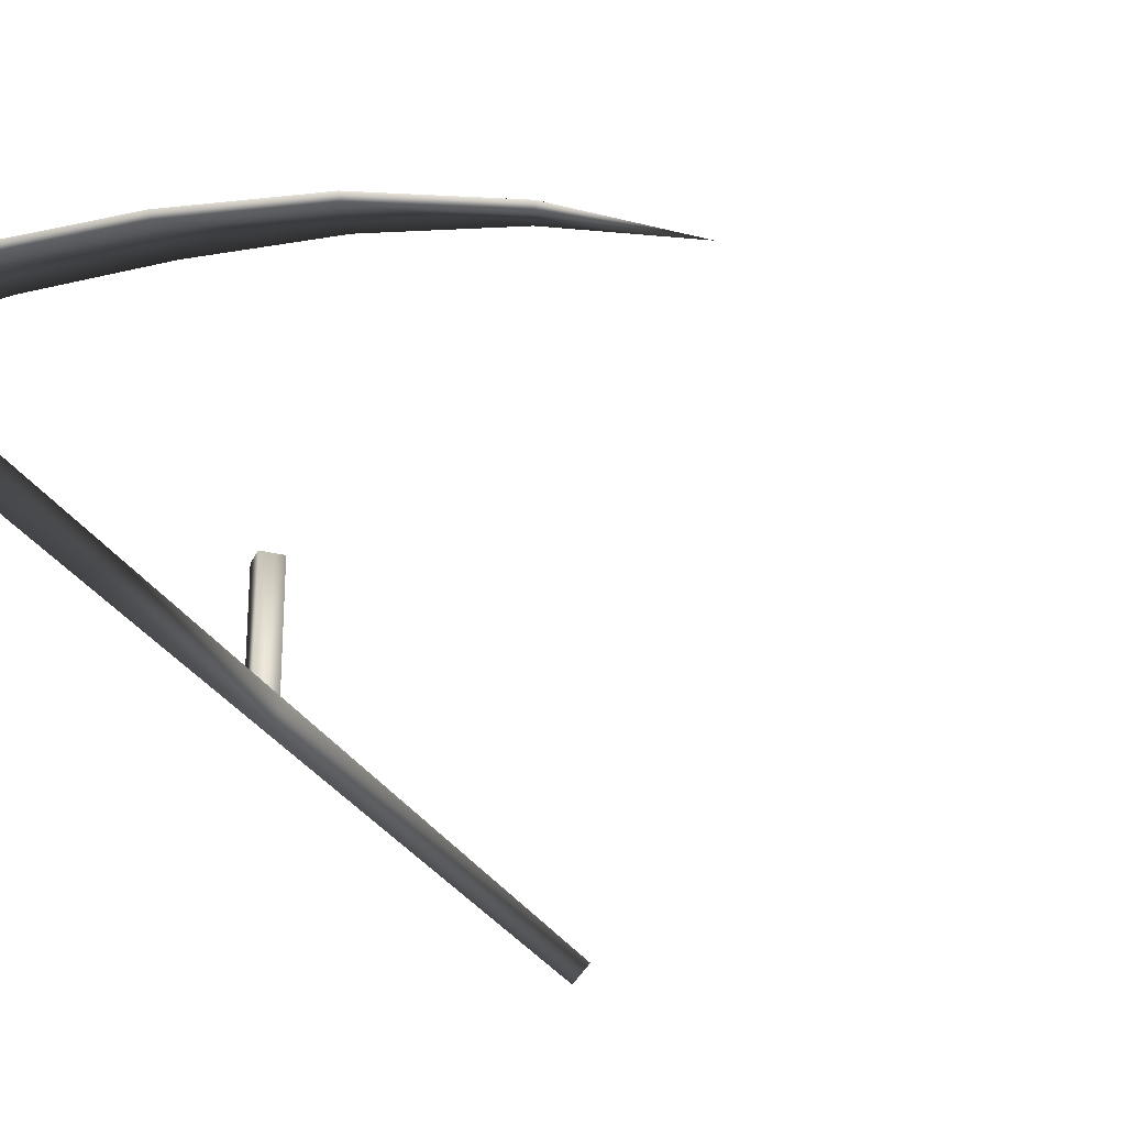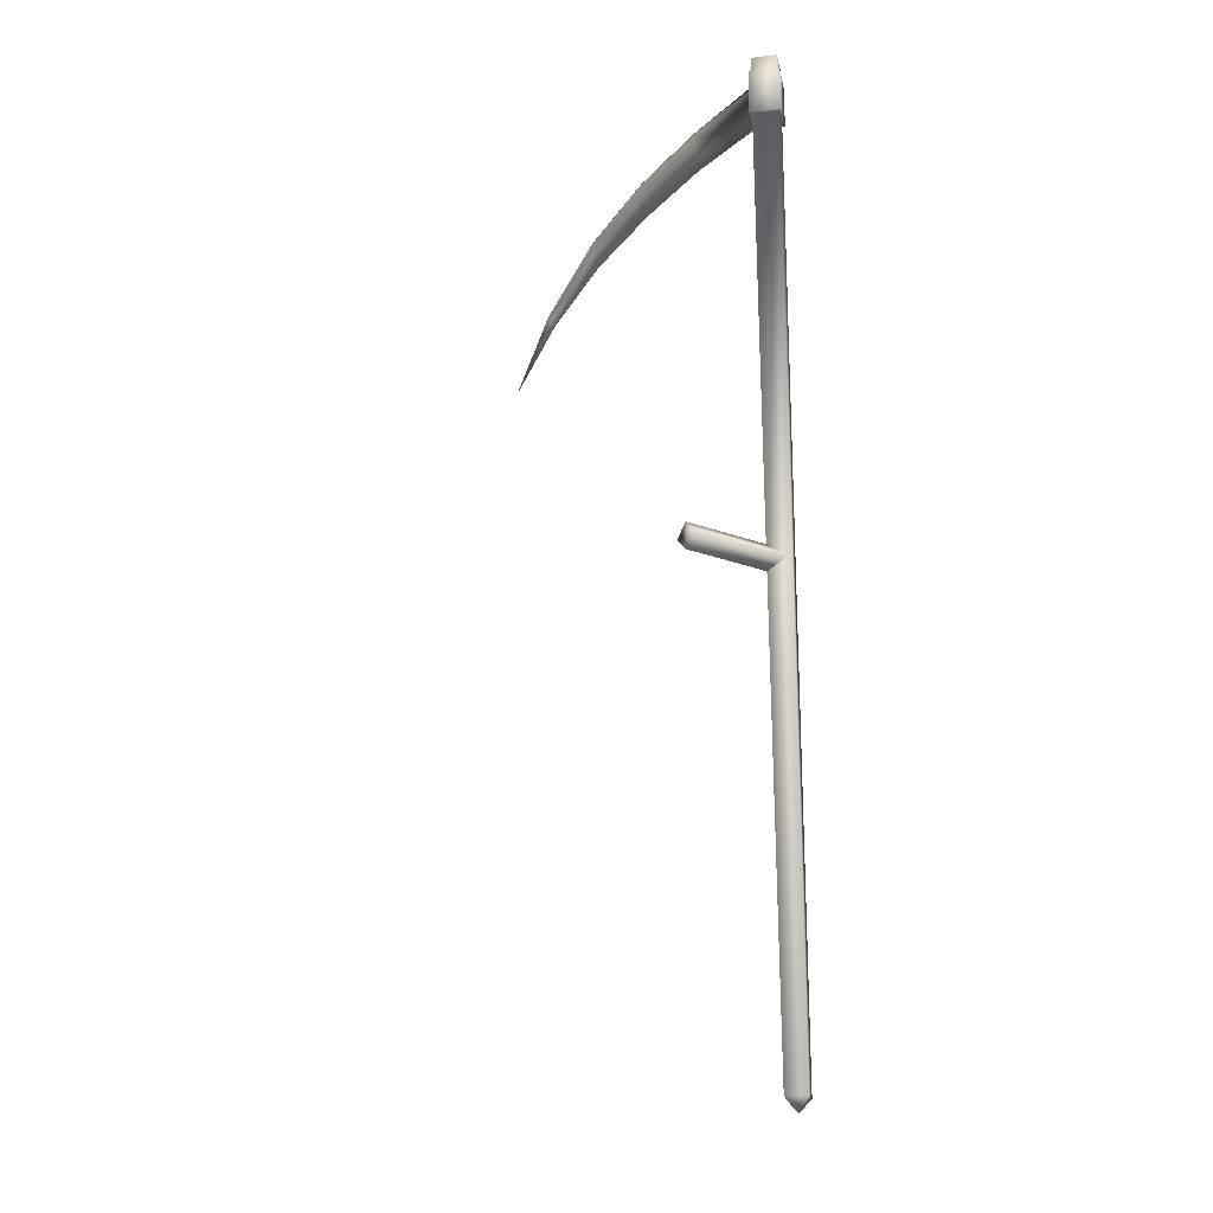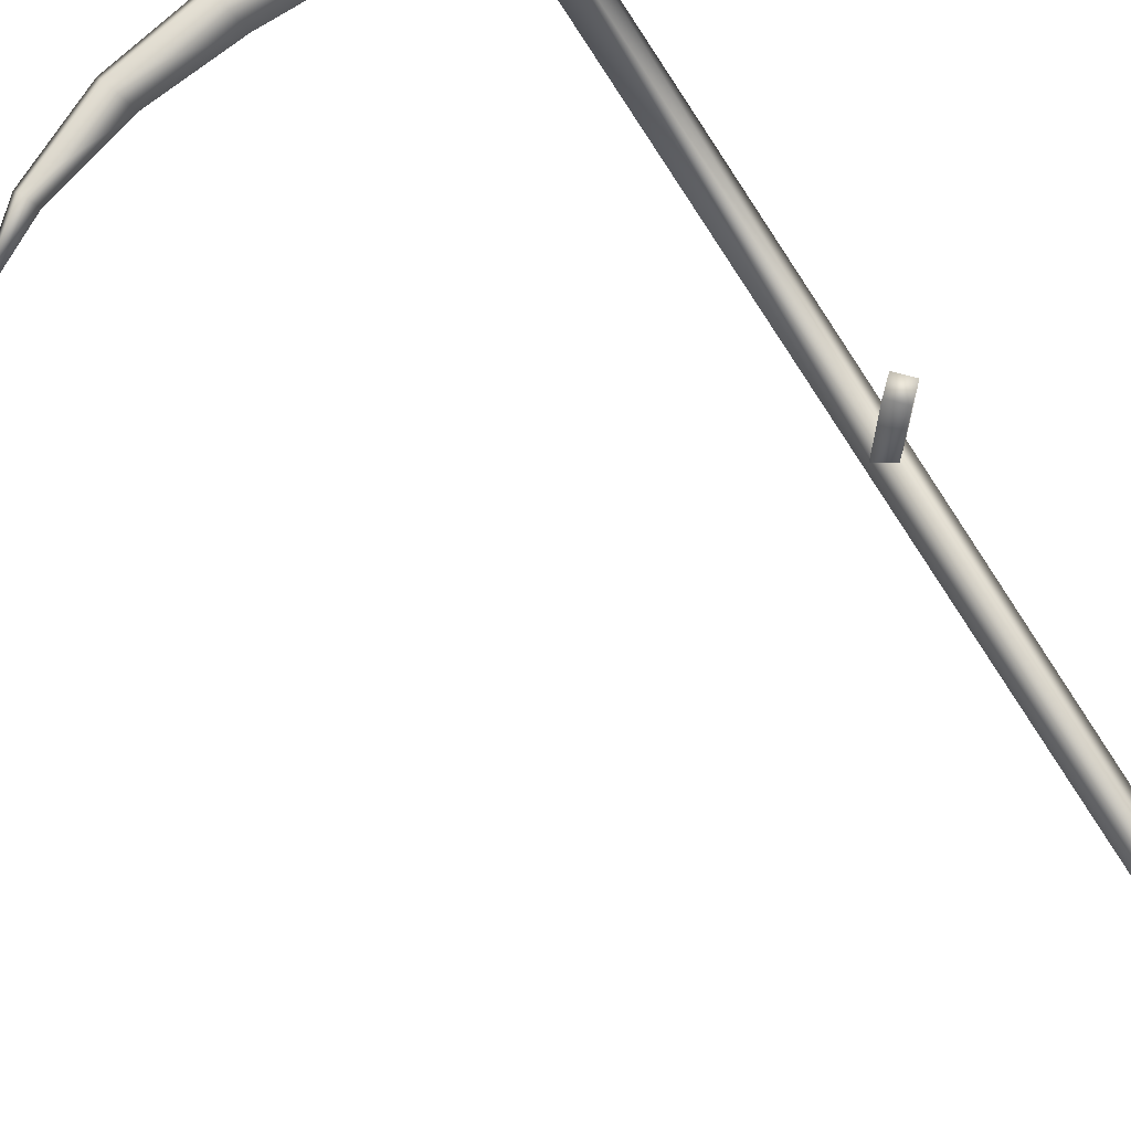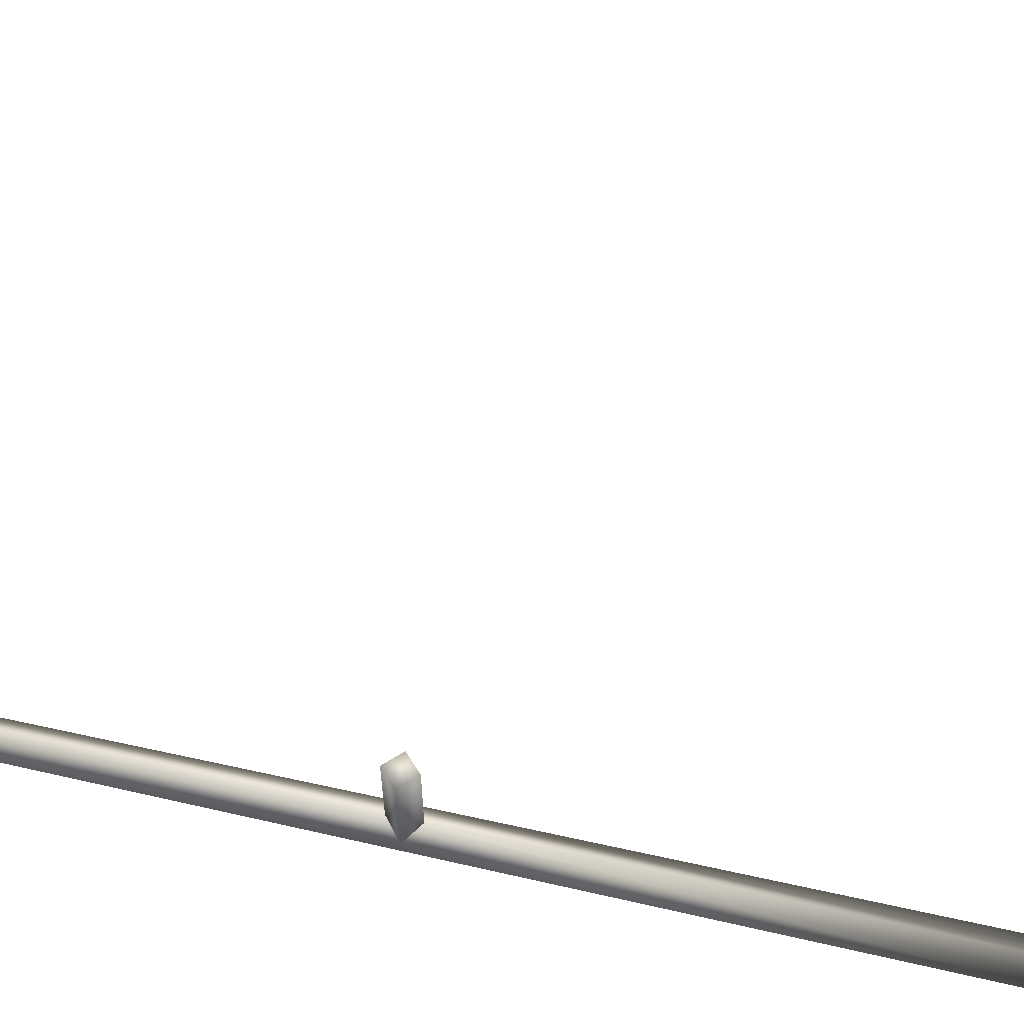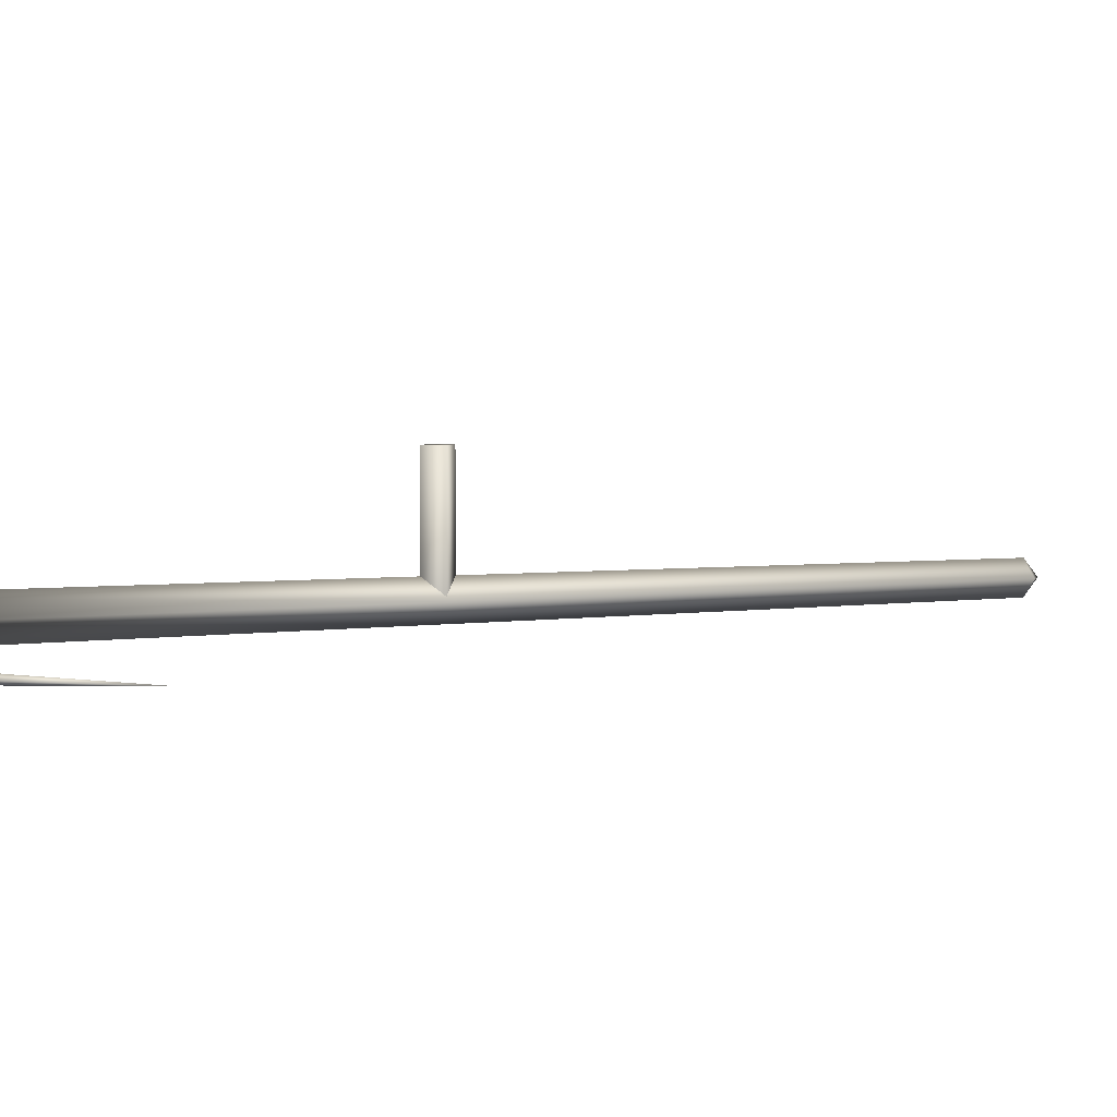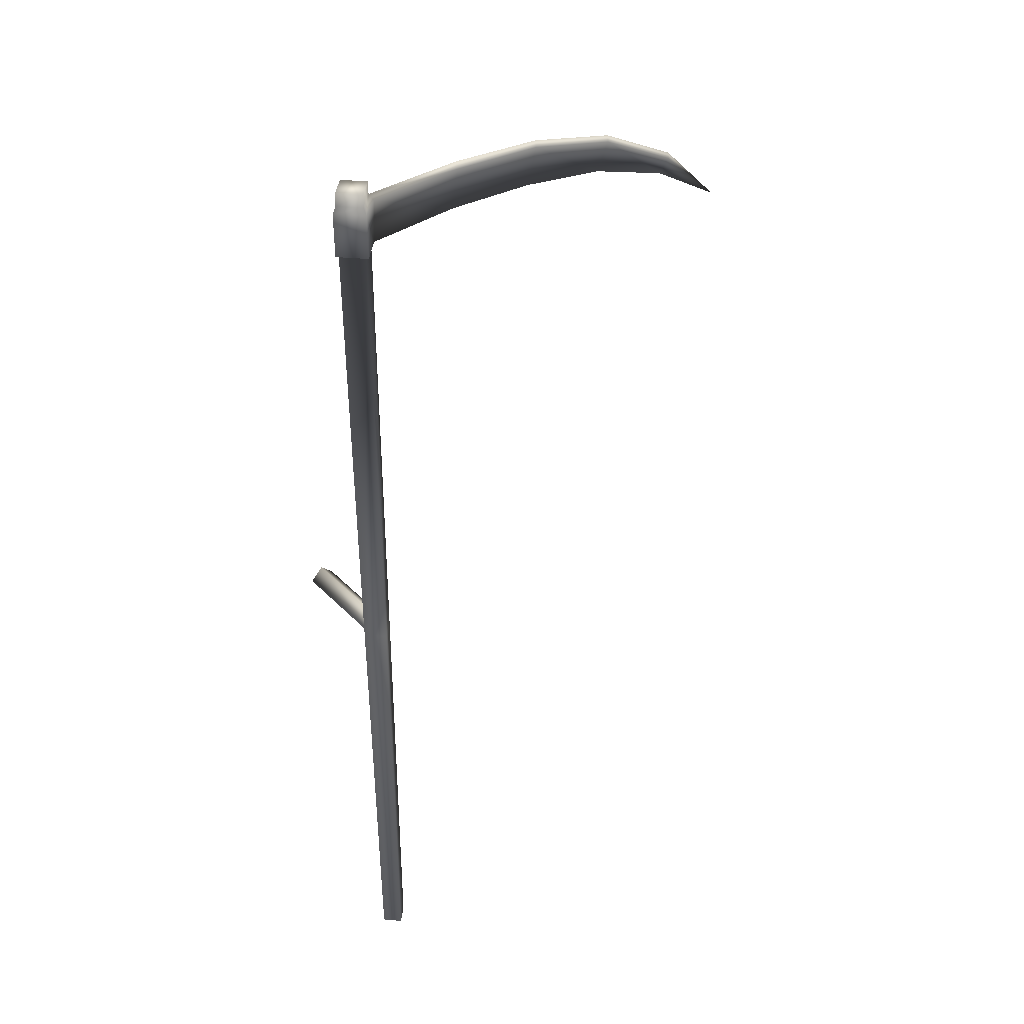
<metadata>
{"format":"obj","ext":"obj","renderer":"f3d","projection":"perspective","resolution":1024,"background":"white","views":[{"elev":-28.7,"azim":24.5,"up":"+Y"},{"elev":-22.2,"azim":-123.7,"up":"+Z"},{"elev":69.1,"azim":150.3,"up":"+Y"},{"elev":64.7,"azim":-77.2,"up":"+Y"},{"elev":3.7,"azim":62.7,"up":"+Y"},{"elev":38.5,"azim":-38.6,"up":"+Z"}]}
</metadata>
<code>
o scythe
v -0.07237 -0 1.768
v -0 0.07237 1.768
v 0 -0.07237 1.768
v 0.07237 0 1.768
v -0 0.0579 -2.218
v -0 -0.0579 -2.218
v -0.0579 0 -2.218
v 0.0579 0 -2.218
v -0.07237 -0 1.512
v 0.07237 0 1.512
v -0 0.07237 1.512
v 0 -0.07237 1.512
v -0.07237 -0 1.716
v 0.07237 0 1.716
v -0 0.07237 1.716
v 0 -0.07237 1.716
v -0 0.08685 1.69
v -0 0.08685 1.512
v 0 -0.08685 1.69
v 0 -0.08685 1.512
v -0.08685 -0 1.512
v 0.08668 0 1.512
v -0.08685 -0 1.69
v 1.821 0 1.115
v 0.08668 0.01303 1.69
v 0.08668 -0.01303 1.69
v 0.4686 0 1.715
v 0.8503 0 1.678
v 1.22 0 1.58
v 1.556 0 1.392
v 0.4666 -0.01303 1.69
v 0.845 -0.01301 1.655
v 1.212 -0.01314 1.558
v 1.545 -0.01212 1.375
v 1.545 0.01212 1.375
v 1.212 0.01314 1.558
v 0.845 0.01301 1.655
v 0.4666 0.01303 1.69
v 1.515 0 1.311
v 1.173 0 1.436
v 0.8139 0 1.498
v 0.4507 0 1.523
v -0 0.4145 -0.2847
v -0 0.4145 -0.3889
v -0.05211 0.4145 -0.3368
v 0.05211 0.4145 -0.3368
v -0.05211 -0.000104 -0.3368
v 0.05211 -0.000104 -0.3368
v -0 -0.000104 -0.2847
v 0 -0.000104 -0.3889
v -0 0.06514 -0.3529
v 0 -0.06514 -0.3529
v -0.06514 -0 -0.3529
v 0.06514 0 -0.3529
v -0 0 -2.268
f 14 15 2 4
f 13 16 3 1
f 16 14 4 3
f 53 51 5 7
f 3 4 1
f 4 2 1
f 10 11 18 22
f 52 54 10 12
f 53 52 12 9
f 54 51 11 10
f 1 2 15 13
f 14 16 19 26
f 11 9 21 18
f 23 17 18 21
f 39 35 24
f 21 20 19 23
f 35 30 24
f 12 10 22 20
f 16 13 23 19
f 13 15 17 23
f 9 12 20 21
f 30 34 24
f 34 39 24
f 19 20 22 26
f 17 15 14 25
f 18 17 25 22
f 26 22 42 31
f 31 42 41 32
f 32 41 40 33
f 33 40 39 34
f 14 26 31 27
f 27 31 32 28
f 28 32 33 29
f 29 33 34 30
f 25 14 27 38
f 38 27 28 37
f 37 28 29 36
f 36 29 30 35
f 22 25 38 42
f 42 38 37 41
f 41 37 36 40
f 40 36 35 39
f 47 49 43 45
f 44 46 48 50
f 45 44 50 47
f 46 43 49 48
f 44 45 43 46
f 8 6 55
f 5 8 55
f 8 5 51 54
f 7 6 52 53
f 6 8 54 52
f 9 11 51 53
f 7 5 55
f 6 7 55

</code>
